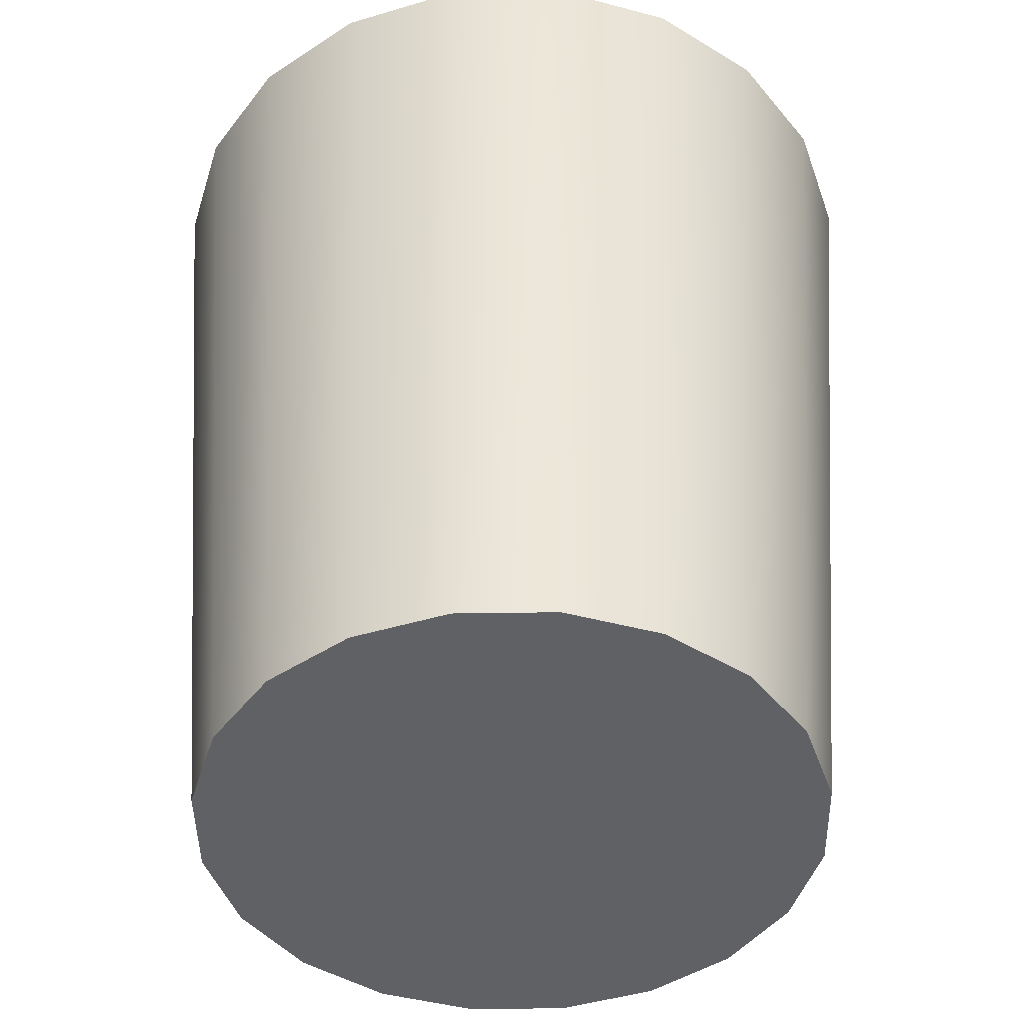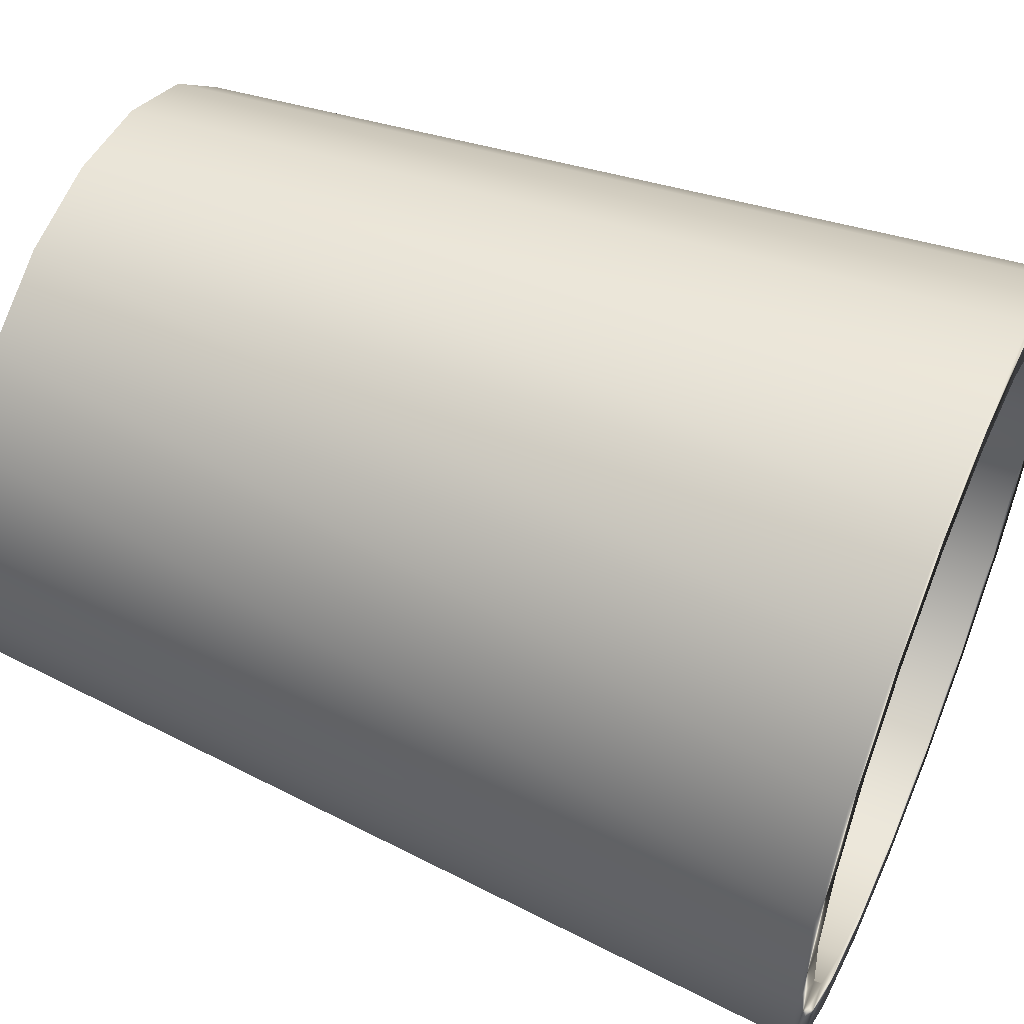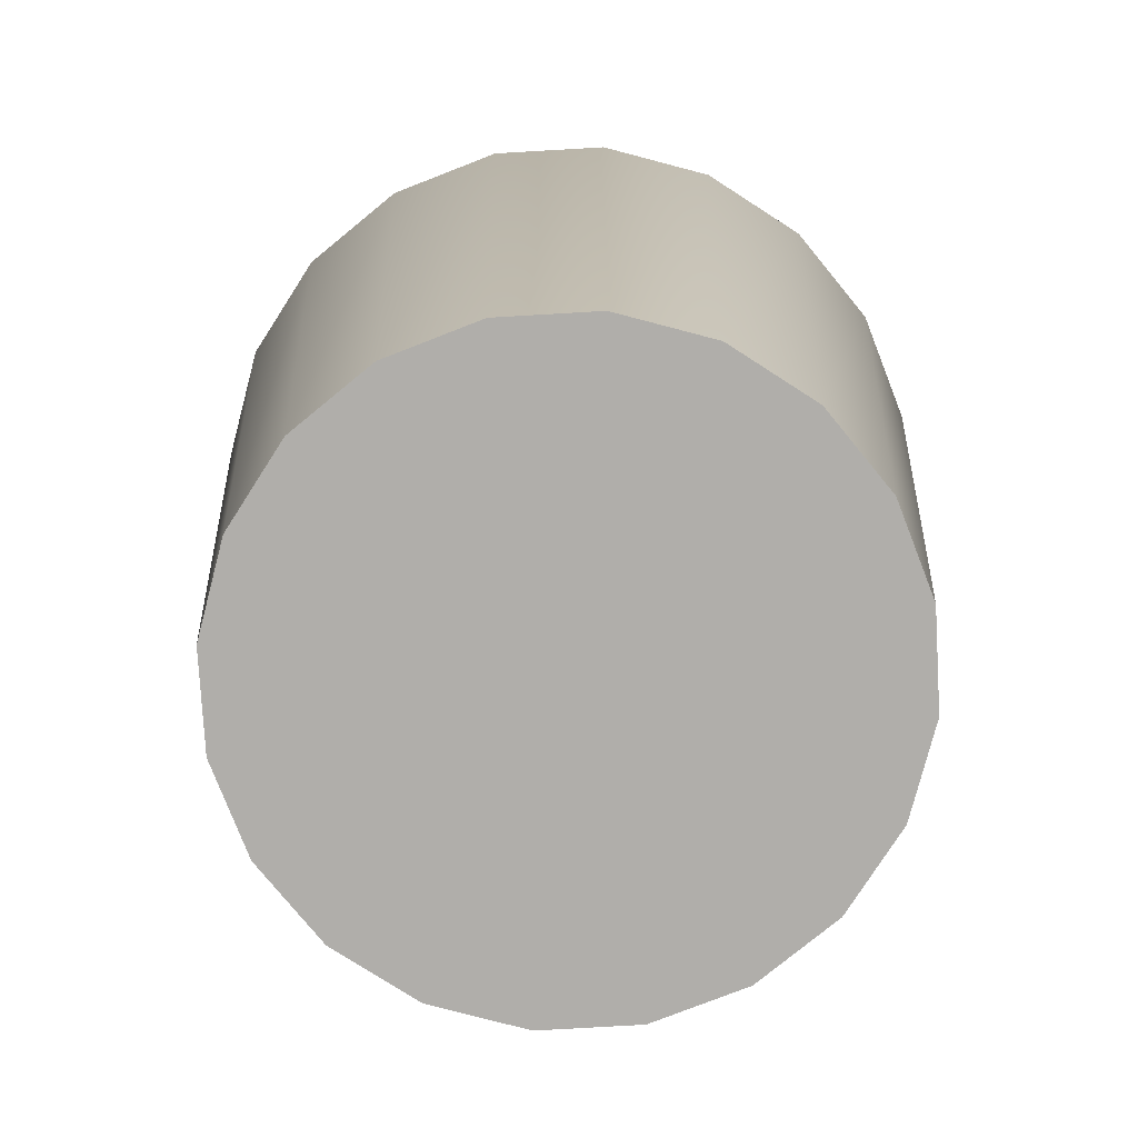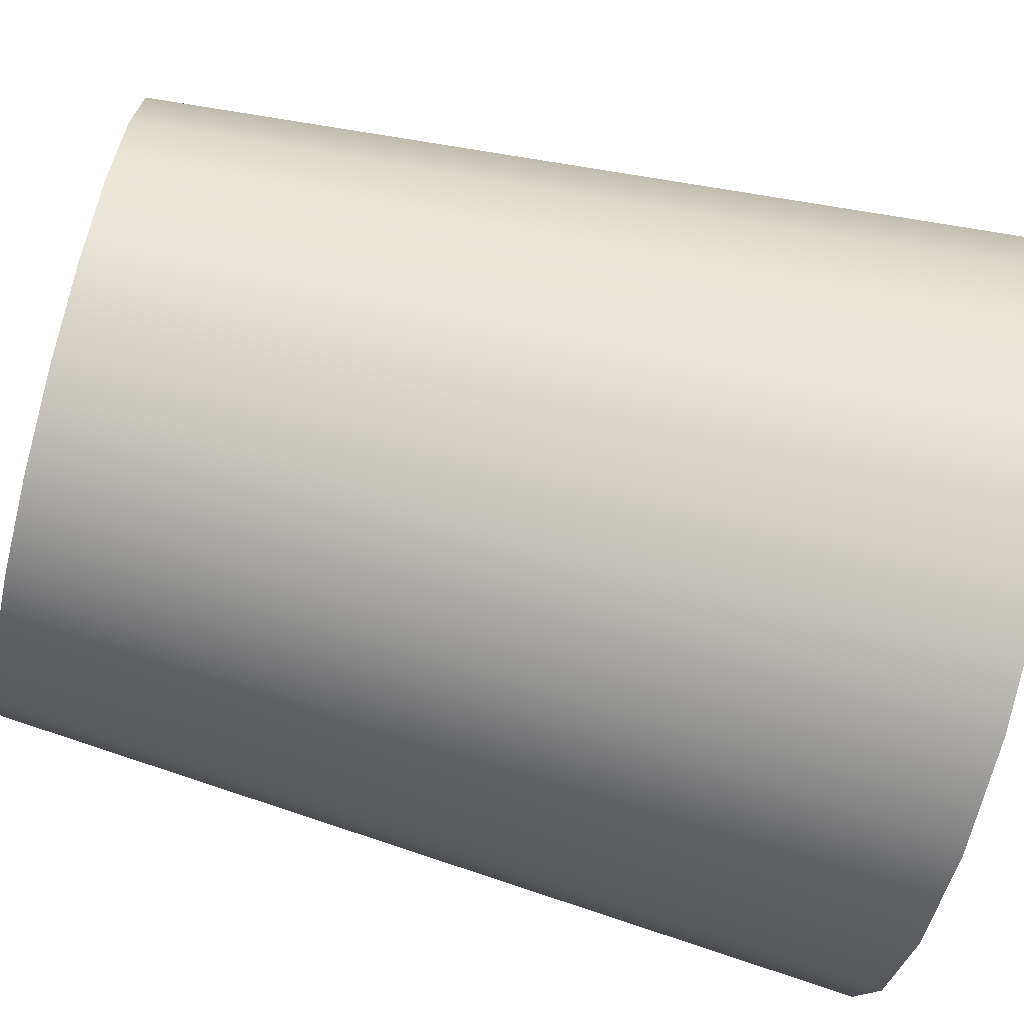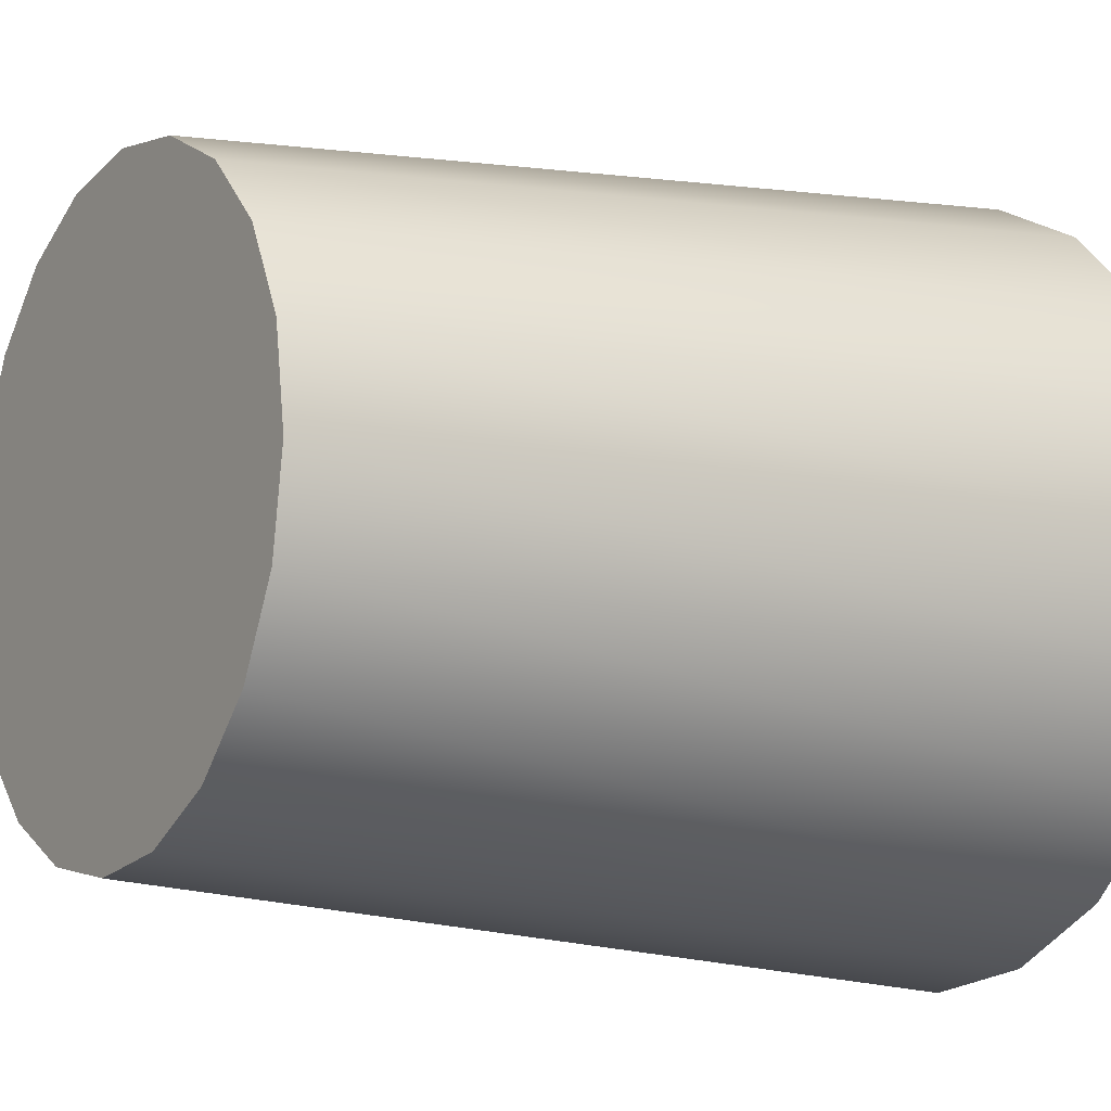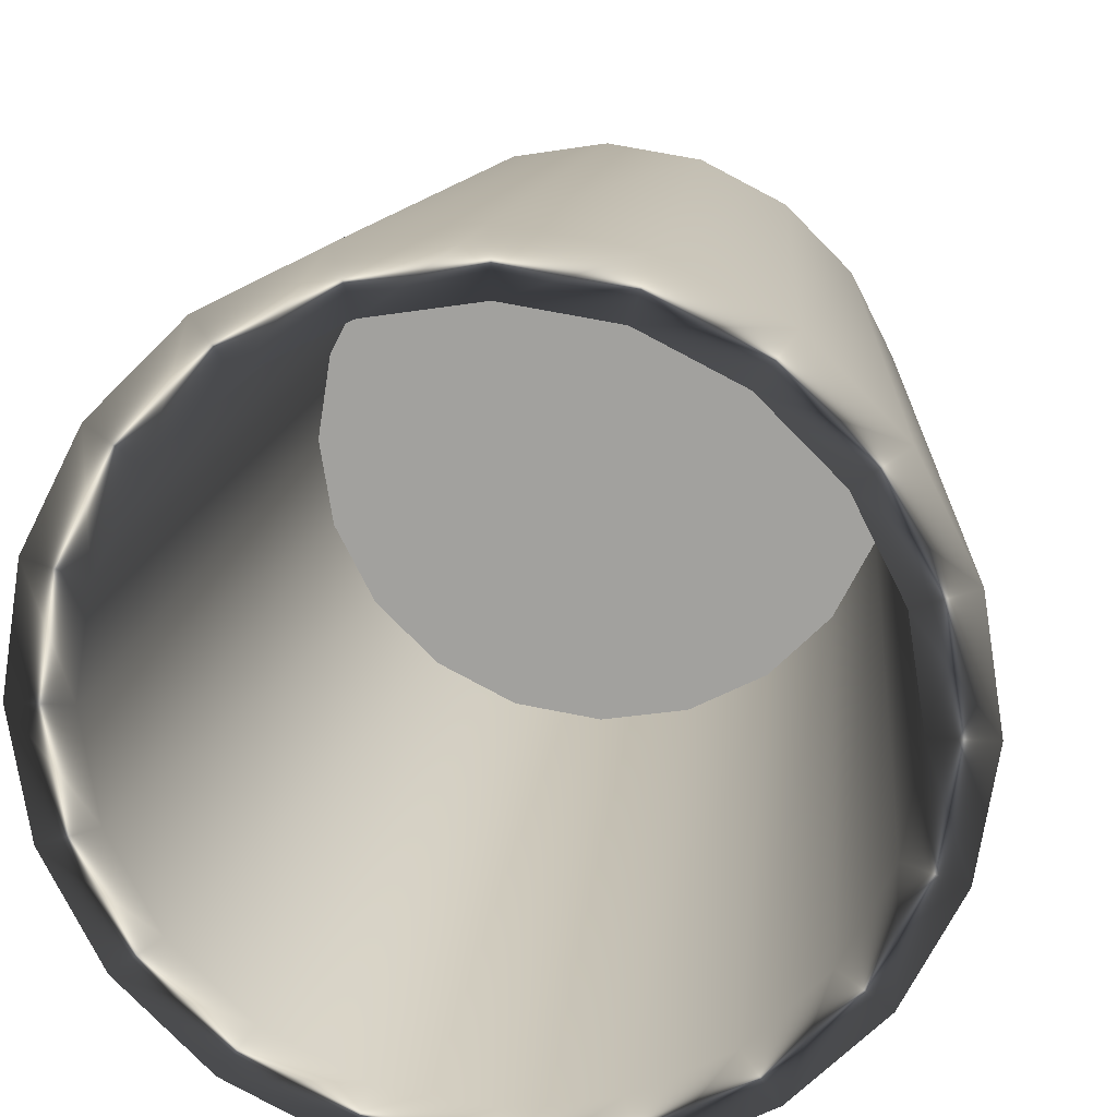
<metadata>
{"format":"obj","ext":"obj","renderer":"f3d","projection":"perspective","resolution":1024,"background":"white","views":[{"elev":-45.4,"azim":154.0,"up":"+Y"},{"elev":54.2,"azim":113.3,"up":"+Z"},{"elev":-77.7,"azim":-77.7,"up":"+Y"},{"elev":-76.5,"azim":76.0,"up":"+Z"},{"elev":-10.3,"azim":57.6,"up":"+Z"},{"elev":16.7,"azim":-173.5,"up":"+Z"}]}
</metadata>
<code>
g default
v 9.008 0.4216 -0.2477
v 8.894 0.4216 -0.4711
v 8.717 0.4216 -0.6485
v 8.493 0.4216 -0.7623
v 8.246 0.4216 -0.8016
v 7.998 0.4216 -0.7623
v 7.774 0.4216 -0.6485
v 7.597 0.4216 -0.4711
v 7.483 0.4216 -0.2477
v 7.444 0.4216 -0
v 7.483 0.4216 0.2477
v 7.597 0.4216 0.4711
v 7.774 0.4216 0.6485
v 7.998 0.4216 0.7623
v 8.246 0.4216 0.8016
v 8.493 0.4216 0.7623
v 8.717 0.4216 0.6485
v 8.894 0.4216 0.4711
v 9.008 0.4216 0.2477
v 9.047 0.4216 -0
v 8.979 0.5156 -0.2383
v 8.869 0.5156 -0.4532
v 8.699 0.5156 -0.6238
v 8.484 0.5156 -0.7333
v 8.246 0.5156 -0.771
v 8.007 0.5156 -0.7333
v 7.792 0.5156 -0.6238
v 7.622 0.5156 -0.4532
v 7.512 0.5156 -0.2383
v 7.475 0.5156 -0
v 7.512 0.5156 0.2383
v 7.622 0.5156 0.4532
v 7.792 0.5156 0.6238
v 8.007 0.5156 0.7333
v 8.246 0.5156 0.771
v 8.484 0.5156 0.7333
v 8.699 0.5156 0.6238
v 8.869 0.5156 0.4532
v 8.979 0.5156 0.2383
v 9.017 0.5156 -0
v 8.246 0.4216 0
v 8.246 0.5156 0
v 8.833 2.683 0.809
v 8.555 2.683 0.9511
v 8.246 2.683 1
v 7.937 2.683 0.9511
v 7.658 2.683 0.809
v 7.437 2.683 0.5878
v 7.295 2.683 0.309
v 7.246 2.683 0
v 7.295 2.683 -0.309
v 7.437 2.683 -0.5878
v 7.658 2.683 -0.809
v 7.937 2.683 -0.9511
v 8.246 2.683 -1
v 8.555 2.683 -0.9511
v 8.833 2.683 -0.809
v 9.055 2.683 -0.5878
v 9.197 2.683 -0.309
v 9.246 2.683 0
v 9.197 2.683 0.309
v 9.055 2.683 0.5878
v 8.508 2.683 0.8072
v 8.246 2.683 0.8487
v 7.983 2.683 0.8072
v 7.747 2.683 0.6866
v 7.559 2.683 0.4989
v 7.438 2.683 0.2623
v 7.397 2.683 -0
v 7.438 2.683 -0.2623
v 7.559 2.683 -0.4989
v 7.747 2.683 -0.6866
v 7.983 2.683 -0.8072
v 8.246 2.683 -0.8487
v 8.508 2.683 -0.8072
v 8.745 2.683 -0.6866
v 8.932 2.683 -0.4989
v 9.053 2.683 -0.2623
v 9.094 2.683 -0
v 9.053 2.683 0.2623
v 8.932 2.683 0.4989
v 8.745 2.683 0.6866
g pCylinder1
f 1 2 58 59
f 2 3 57 58
f 3 4 56 57
f 4 5 55 56
f 5 6 54 55
f 6 7 53 54
f 7 8 52 53
f 8 9 51 52
f 9 10 50 51
f 10 11 49 50
f 11 12 48 49
f 12 13 47 48
f 13 14 46 47
f 14 15 45 46
f 15 16 44 45
f 16 17 43 44
f 17 18 62 43
f 18 19 61 62
f 19 20 60 61
f 20 1 59 60
f 2 1 41
f 3 2 41
f 4 3 41
f 5 4 41
f 6 5 41
f 7 6 41
f 8 7 41
f 9 8 41
f 10 9 41
f 11 10 41
f 12 11 41
f 13 12 41
f 14 13 41
f 15 14 41
f 16 15 41
f 17 16 41
f 18 17 41
f 19 18 41
f 20 19 41
f 1 20 41
f 21 22 42
f 22 23 42
f 23 24 42
f 24 25 42
f 25 26 42
f 26 27 42
f 27 28 42
f 28 29 42
f 29 30 42
f 30 31 42
f 31 32 42
f 32 33 42
f 33 34 42
f 34 35 42
f 35 36 42
f 36 37 42
f 37 38 42
f 38 39 42
f 39 40 42
f 40 21 42
f 44 43 82 63
f 45 44 63 64
f 46 45 64 65
f 47 46 65 66
f 48 47 66 67
f 49 48 67 68
f 50 49 68 69
f 51 50 69 70
f 52 51 70 71
f 53 52 71 72
f 54 53 72 73
f 55 54 73 74
f 56 55 74 75
f 57 56 75 76
f 58 57 76 77
f 59 58 77 78
f 60 59 78 79
f 61 60 79 80
f 62 61 80 81
f 43 62 81 82
f 64 63 36 35
f 65 64 35 34
f 66 65 34 33
f 67 66 33 32
f 68 67 32 31
f 69 68 31 30
f 70 69 30 29
f 71 70 29 28
f 72 71 28 27
f 73 72 27 26
f 74 73 26 25
f 75 74 25 24
f 76 75 24 23
f 77 76 23 22
f 78 77 22 21
f 79 78 21 40
f 80 79 40 39
f 81 80 39 38
f 82 81 38 37
f 63 82 37 36

</code>
